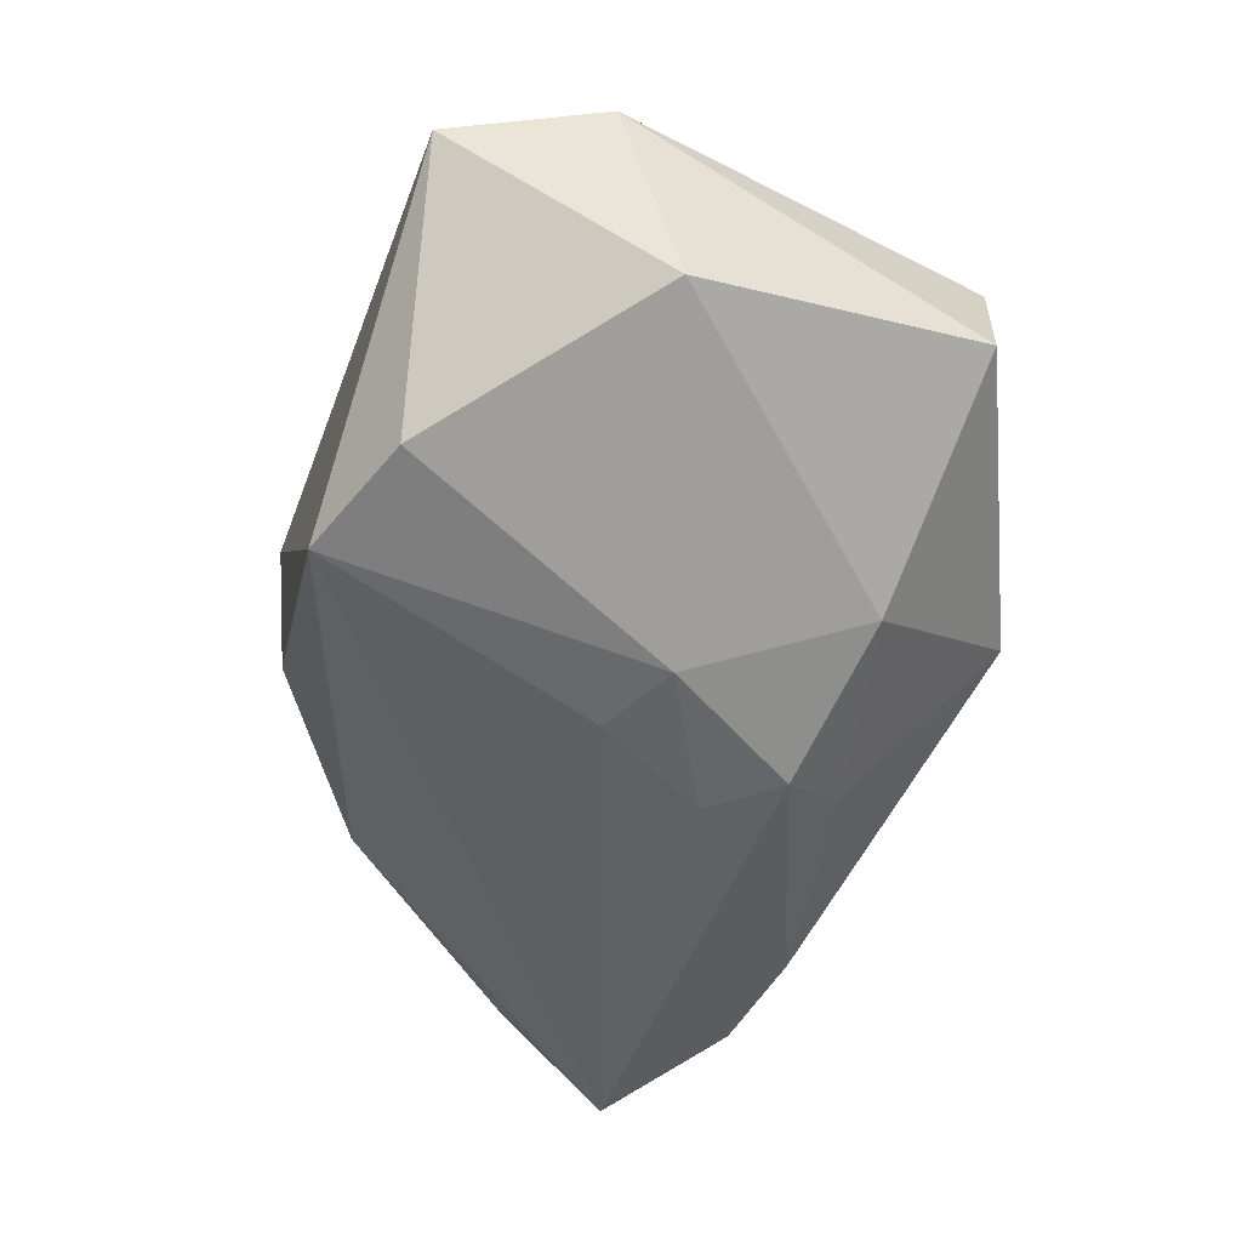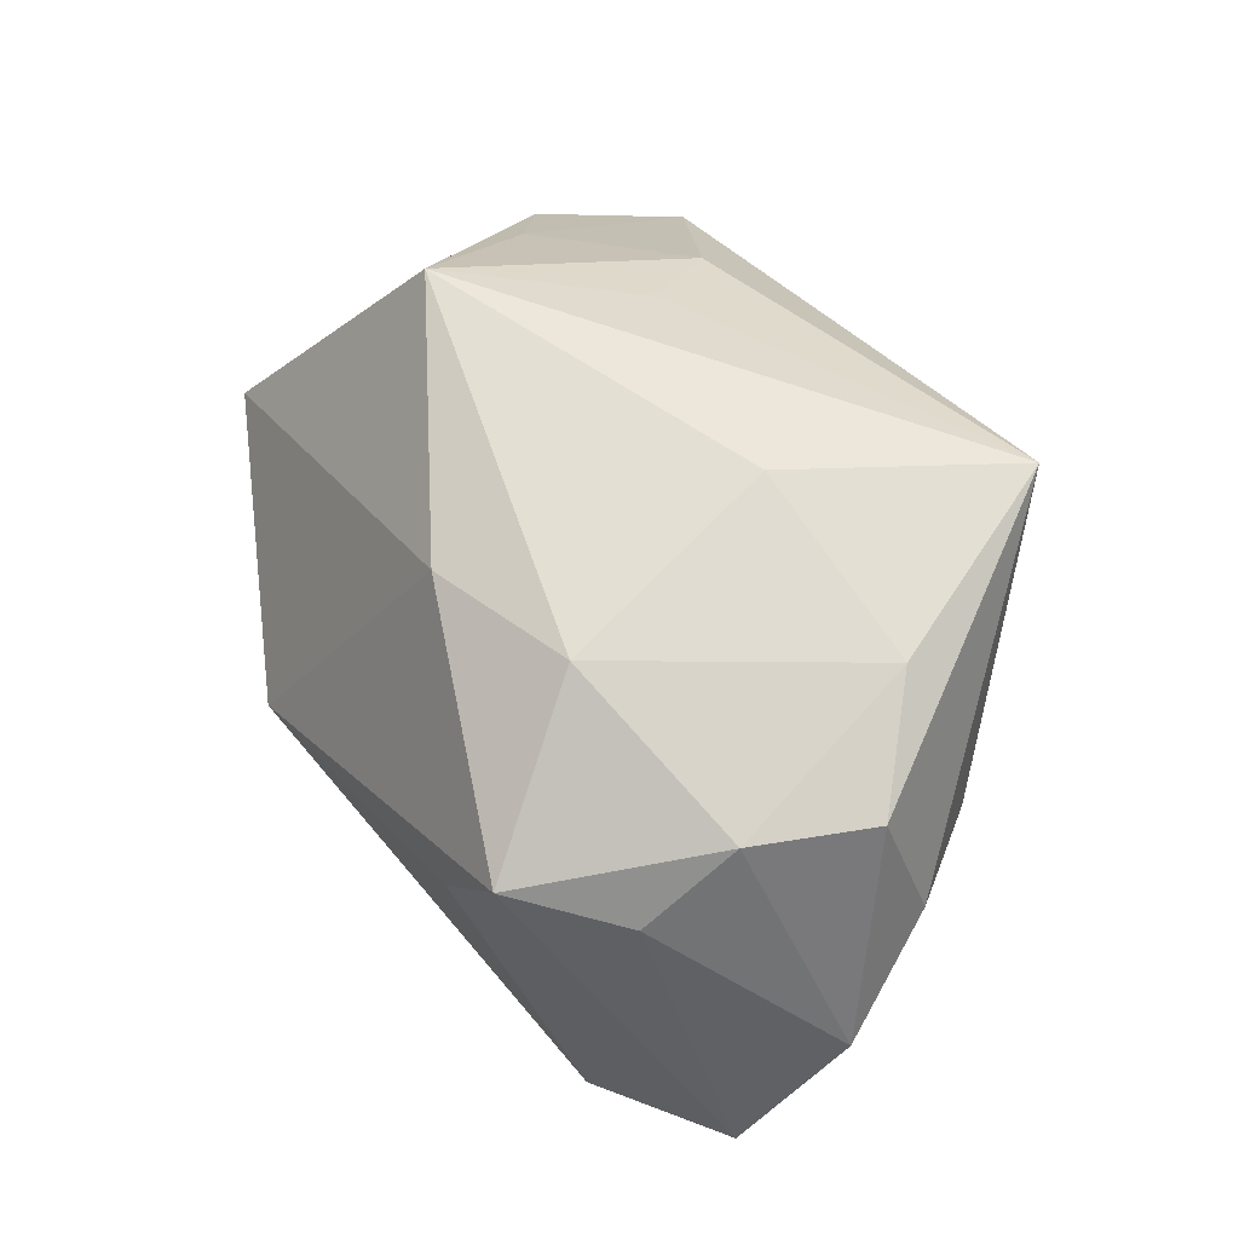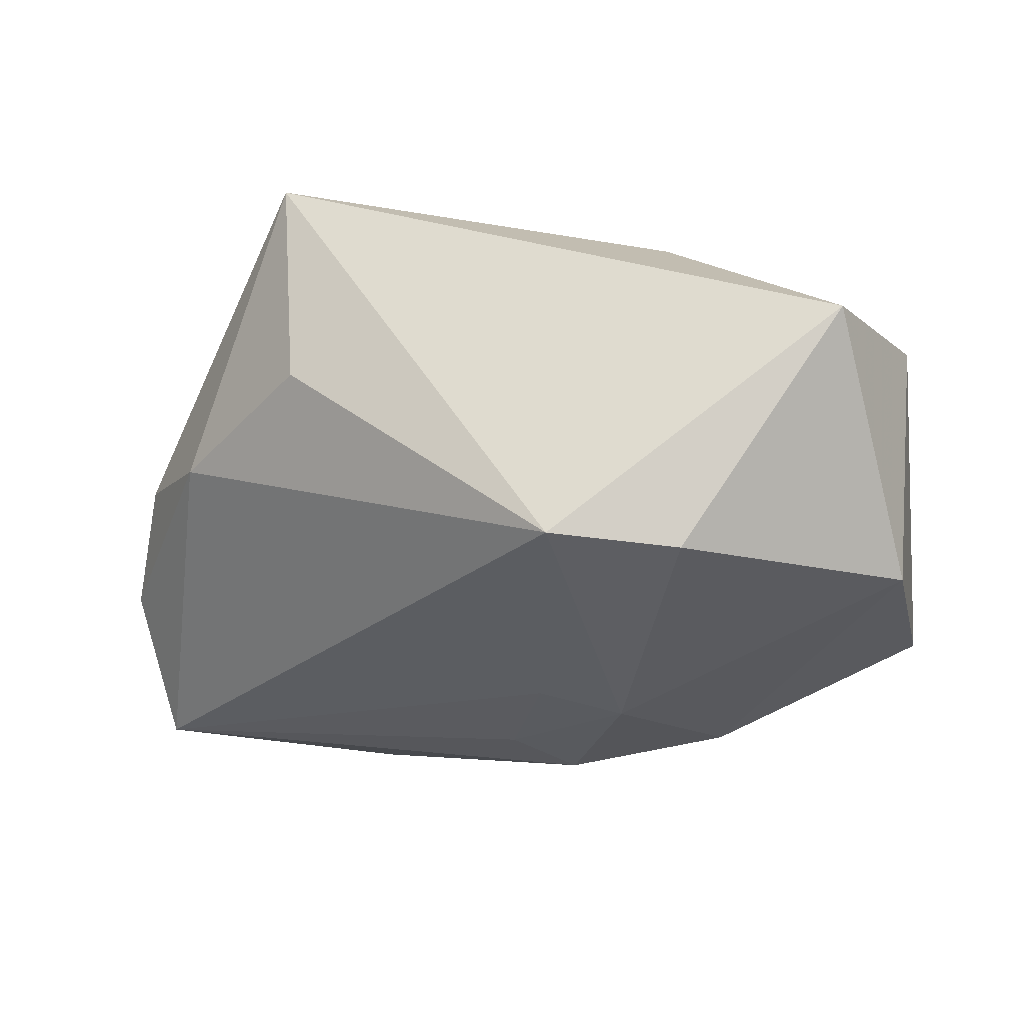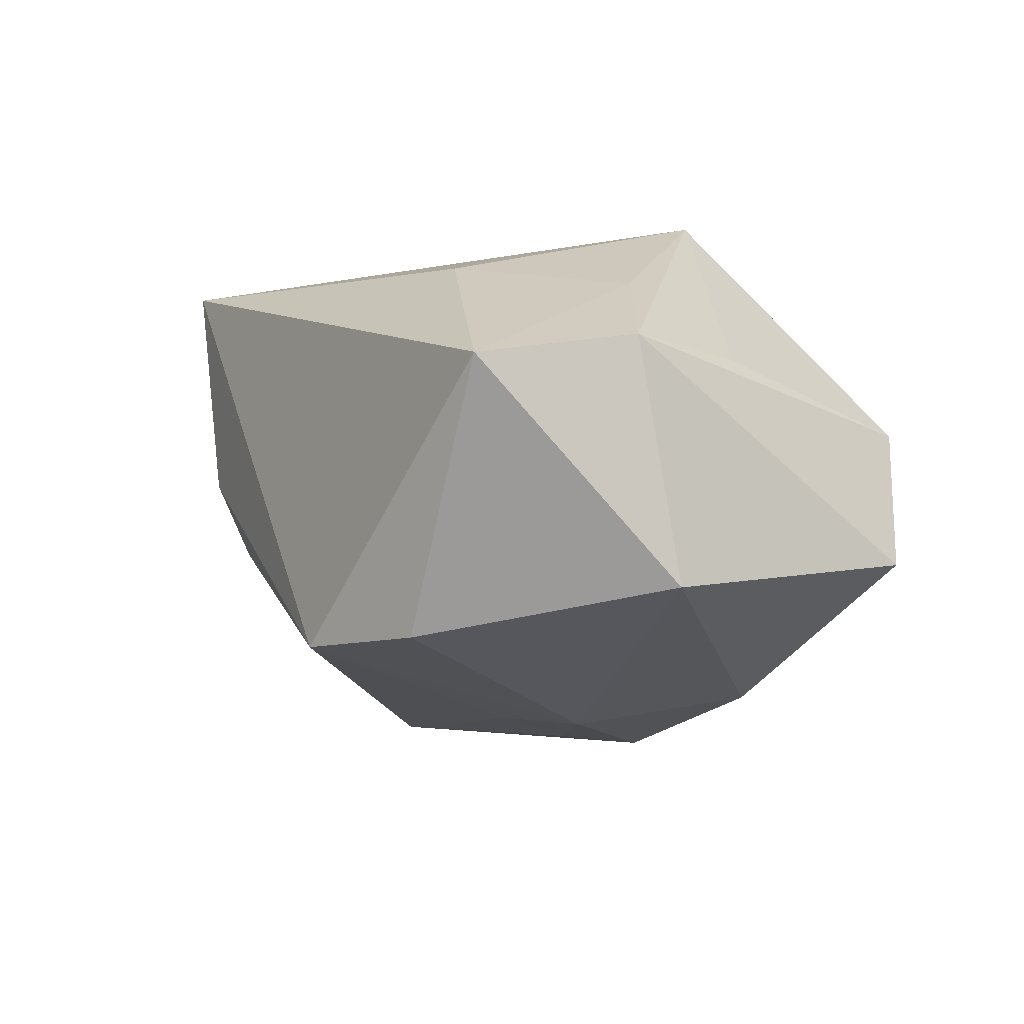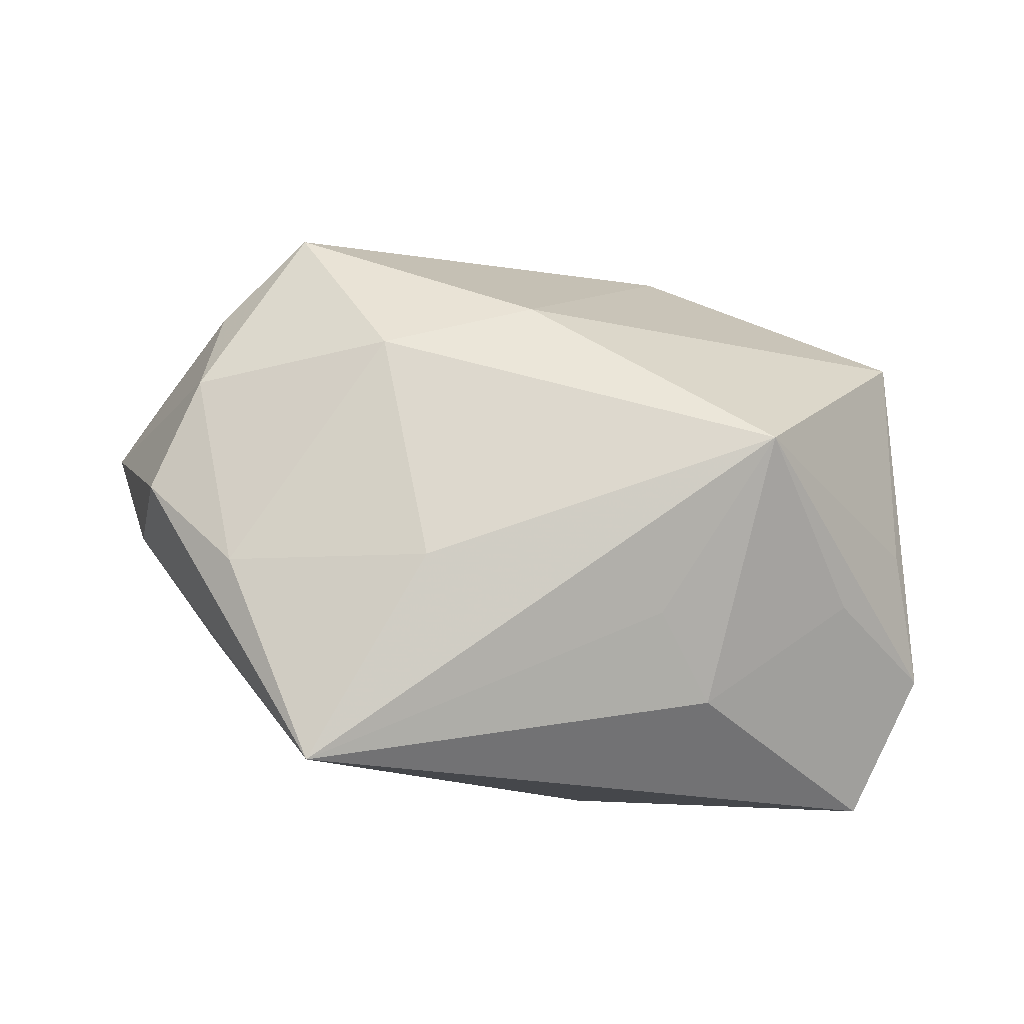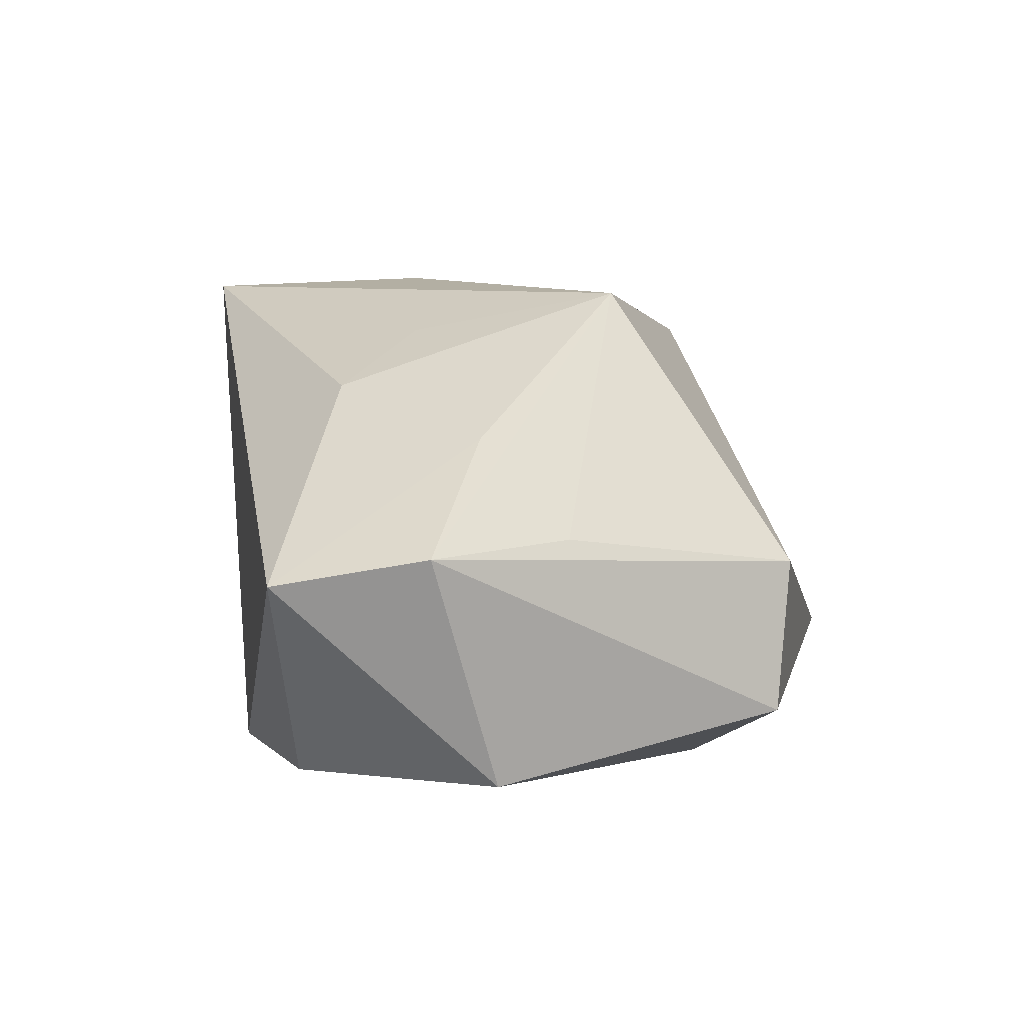
<metadata>
{"format":"obj","ext":"obj","renderer":"f3d","projection":"perspective","resolution":1024,"background":"white","views":[{"elev":-58.6,"azim":70.5,"up":"+Z"},{"elev":56.8,"azim":-120.1,"up":"+Z"},{"elev":-30.6,"azim":12.7,"up":"+Z"},{"elev":-16.3,"azim":56.2,"up":"+Z"},{"elev":79.6,"azim":4.1,"up":"+Z"},{"elev":9.2,"azim":78.8,"up":"+Z"}]}
</metadata>
<code>
v 0.01332 -0.01139 0.02165
v -0.03593 0.02423 -0.01226
v -0.02052 -0.0286 0.02451
v -0.02695 0.02747 0.01174
v -0.01657 0.01432 0.02218
v 0.03943 -0.001377 0.00435
v -0.03025 -0.009155 0.02195
v -0.04564 0.01476 -0.01613
v -0.02234 0.02465 -0.01728
v -0.04249 -0.00489 0.003828
v -0.01037 -0.007801 0.02572
v -0.04734 0.004957 -0.00399
v 0.01144 0.03189 -0.01018
v 0.03908 -0.007913 -0.01866
v 0.0392 0.01884 -0.01267
v 0.007369 -0.0286 -0.02085
v -0.001888 0.01932 0.02018
v 0.00889 0.002131 -0.02548
v 0.02322 0.006351 0.02572
v -0.03506 0.01853 0.01004
v 0.001046 -0.001413 -0.02395
v 0.03651 -0.0286 0.0004376
v 0.01874 -0.01959 0.01675
v -0.03439 -0.01472 -0.0002192
v -0.001613 0.02105 -0.02037
v -0.02019 0.0288 0.003084
v 0.01937 -0.02443 -0.02165
v 0.001438 0.01503 -0.02505
v -0.03577 0.009833 0.01715
v 0.03267 -0.008338 0.01294
v -0.004055 0.009077 -0.02406
v 0.01741 0.01702 -0.02241
v 0.04203 -0.01452 0.003423
v 0.03764 0.02032 0.00127
v -0.03979 -0.001468 0.01685
v -0.01958 -0.02609 0.002591
f 16 24 8
f 8 24 12
f 3 16 22
f 33 22 14
f 36 16 3
f 3 24 36
f 36 24 16
f 2 8 4
f 20 8 12
f 4 8 20
f 10 24 3
f 3 35 10
f 12 24 10
f 10 35 12
f 7 35 3
f 26 4 13
f 13 2 26
f 26 2 4
f 33 14 15
f 15 34 33
f 14 32 15
f 13 34 15
f 15 32 13
f 4 5 17
f 13 4 17
f 17 34 13
f 9 2 13
f 8 2 9
f 18 32 14
f 4 20 29
f 29 5 4
f 12 35 29
f 29 20 12
f 35 7 29
f 29 7 5
f 11 7 3
f 5 7 11
f 3 22 23
f 23 1 3
f 13 32 25
f 25 9 13
f 16 18 27
f 27 18 14
f 27 22 16
f 27 14 22
f 21 18 16
f 31 18 21
f 16 8 21
f 8 31 21
f 32 18 28
f 28 18 31
f 28 25 32
f 9 25 28
f 8 9 28
f 28 31 8
f 3 1 19
f 19 11 3
f 19 17 5
f 5 11 19
f 34 17 19
f 1 23 19
f 33 19 30
f 30 19 23
f 30 22 33
f 30 23 22
f 33 34 6
f 6 19 33
f 34 19 6

</code>
